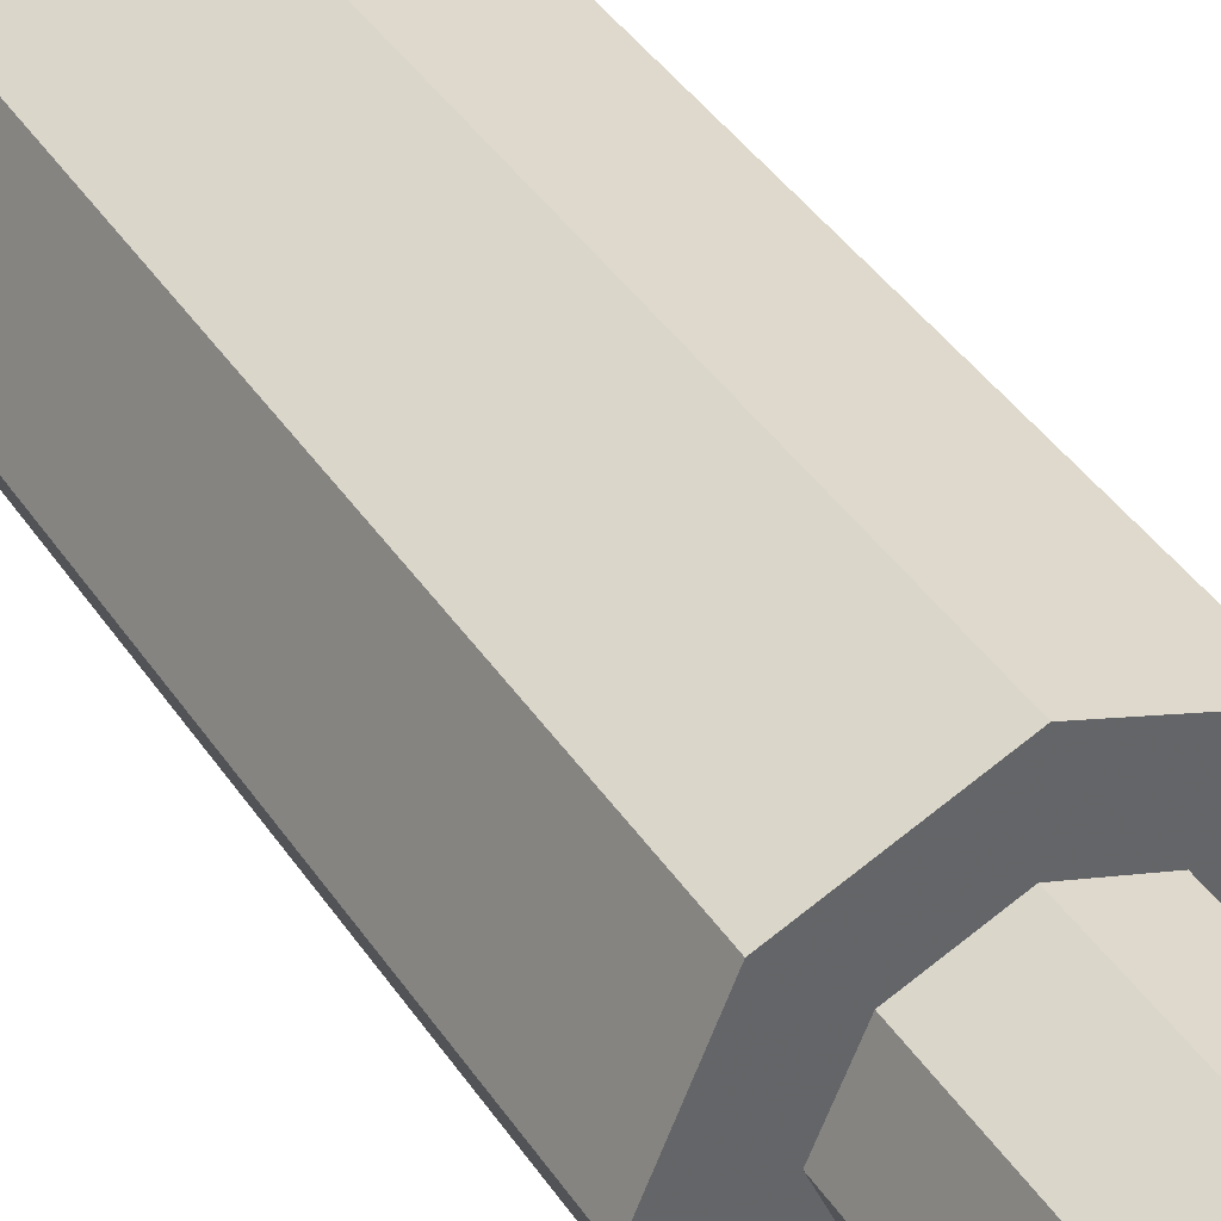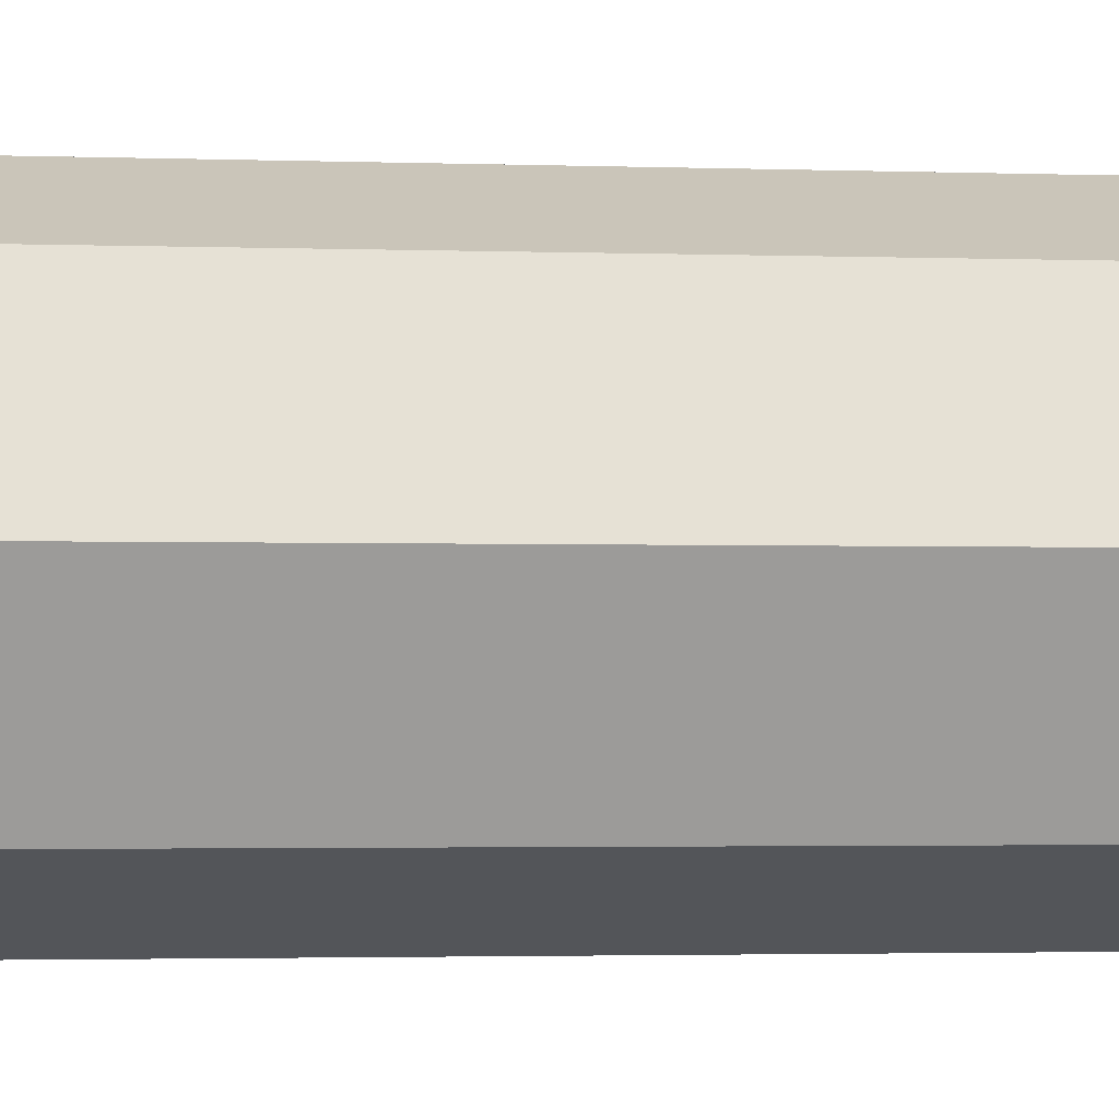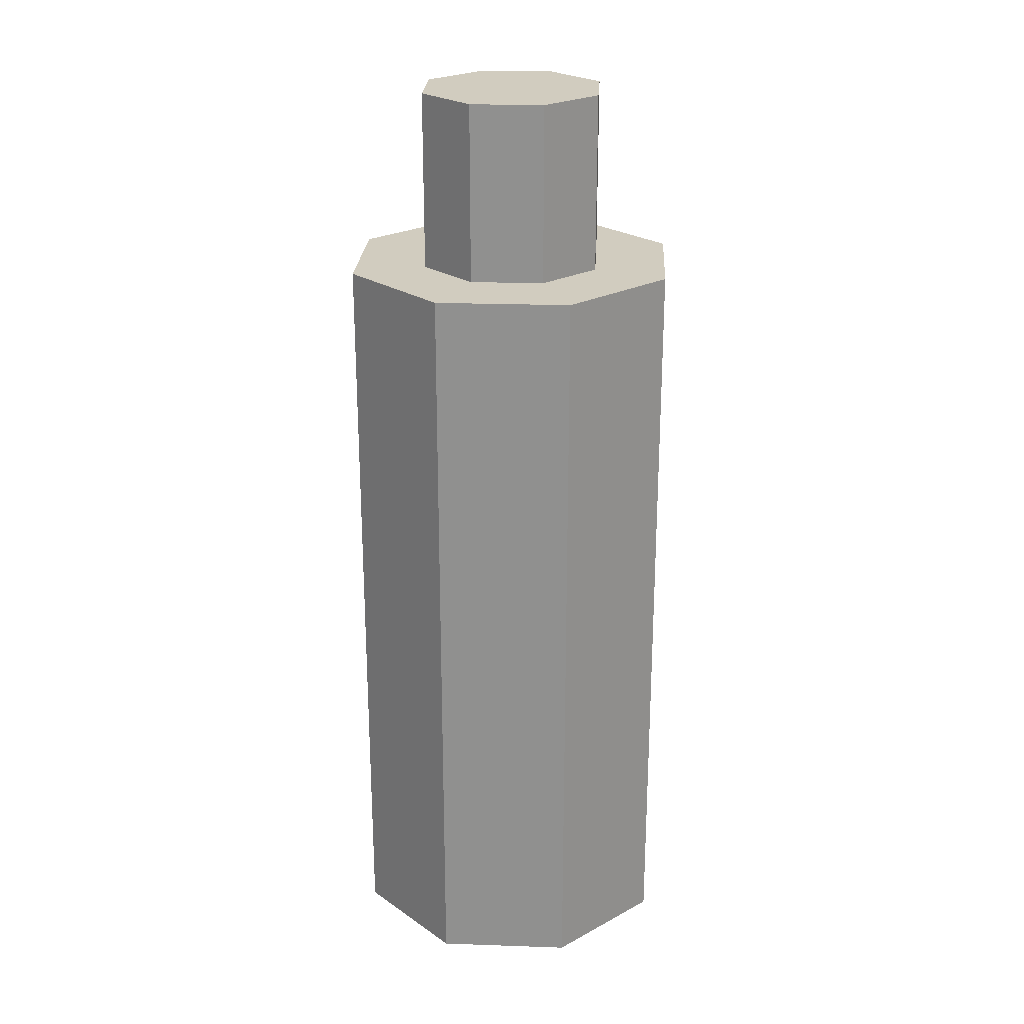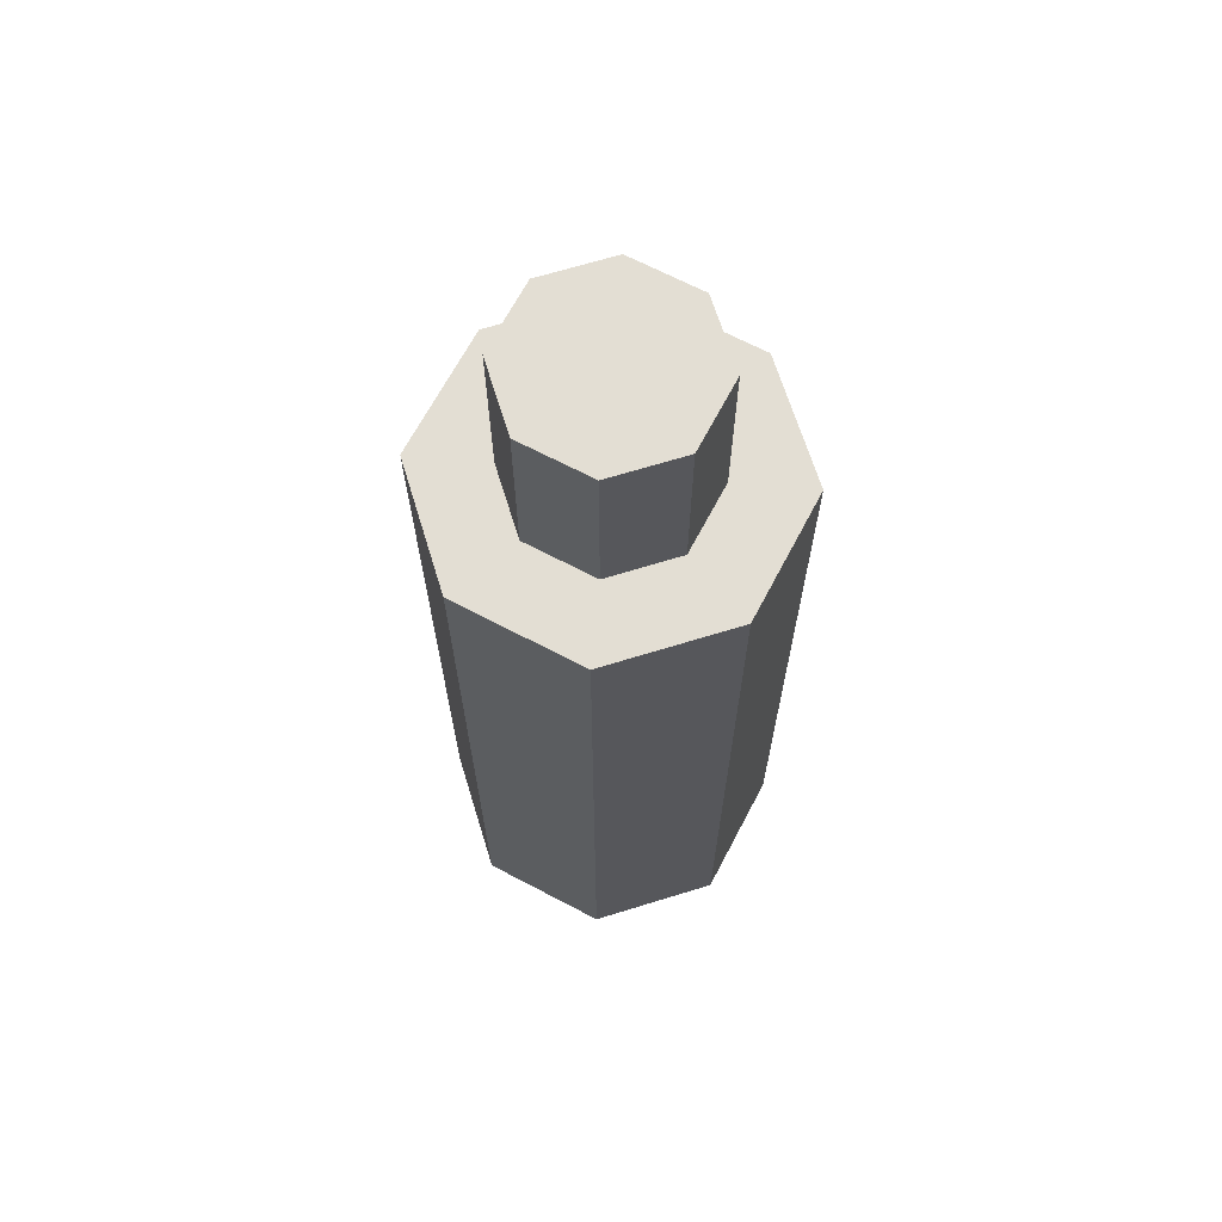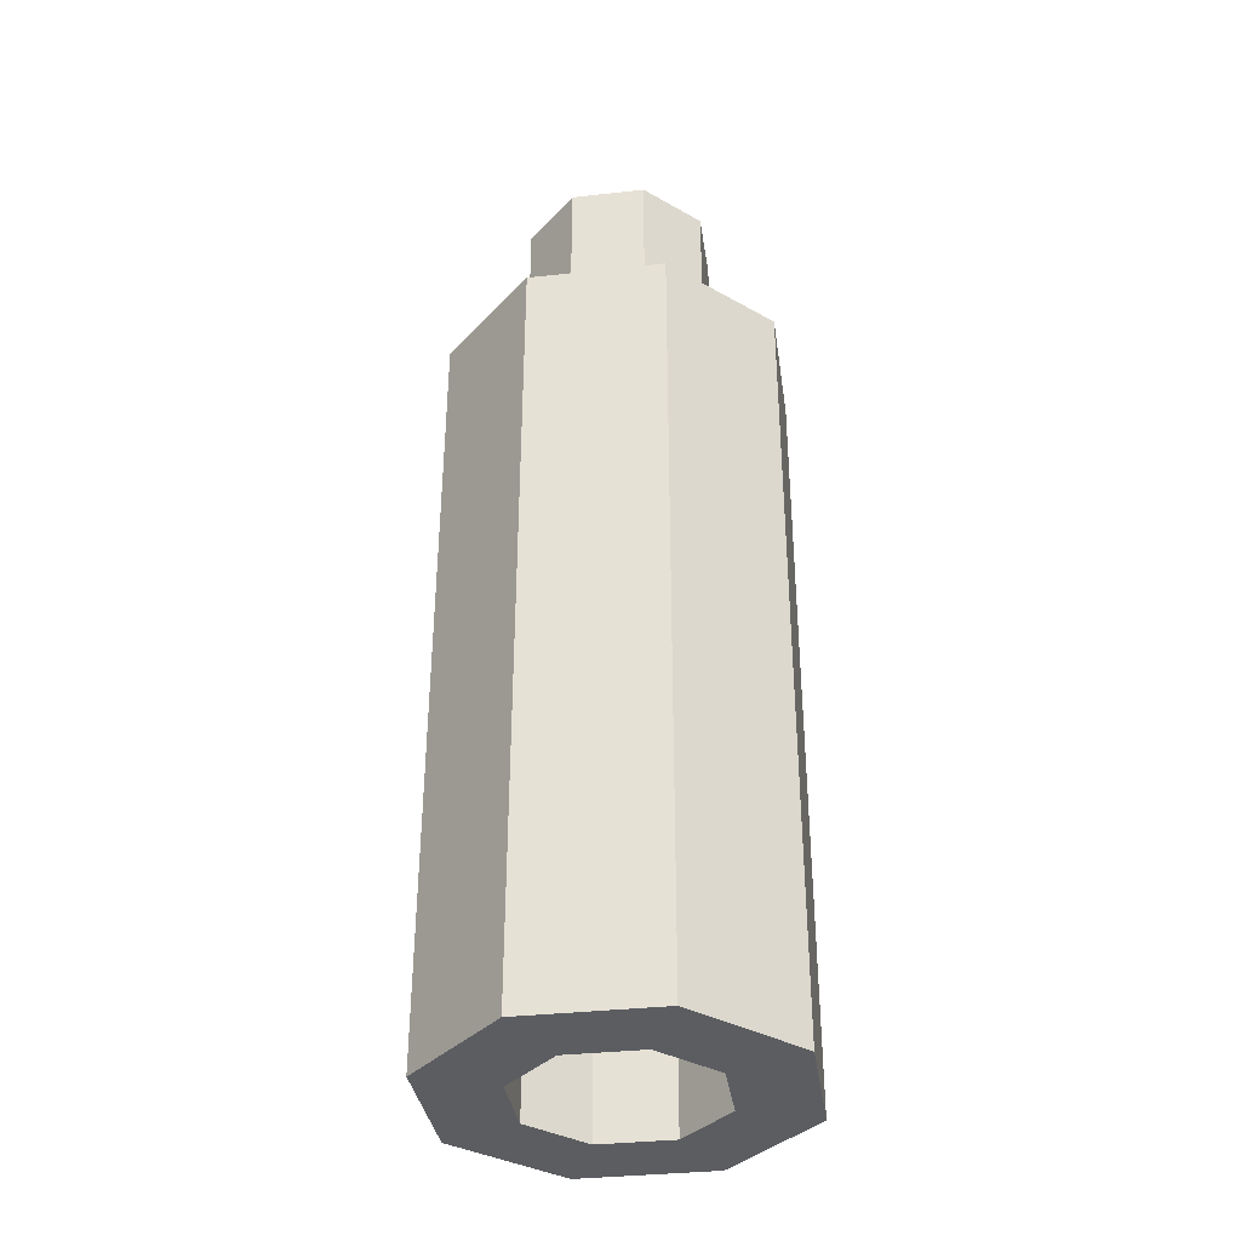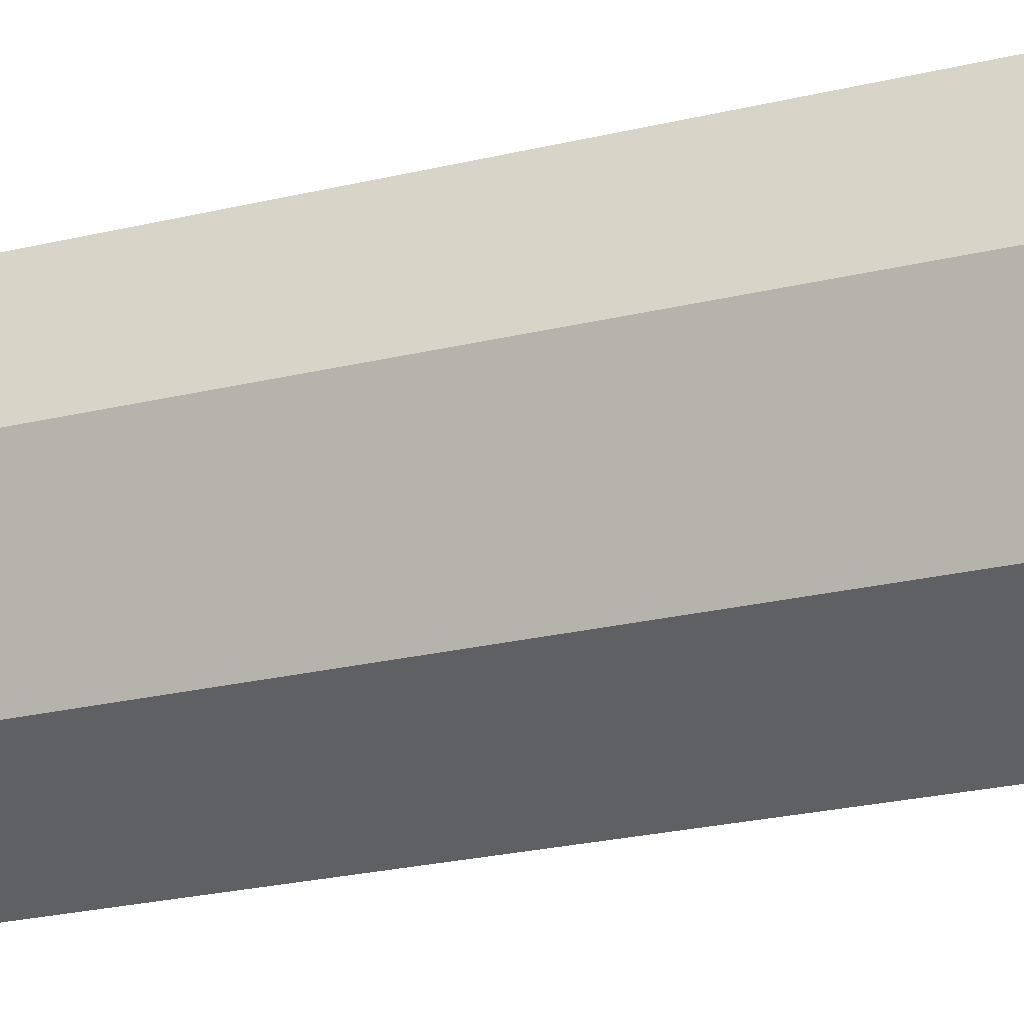
<metadata>
{"format":"obj","ext":"obj","renderer":"f3d","projection":"perspective","resolution":1024,"background":"white","views":[{"elev":41.8,"azim":149.0,"up":"+Z"},{"elev":-2.0,"azim":81.5,"up":"+Z"},{"elev":23.9,"azim":25.8,"up":"+Y"},{"elev":67.3,"azim":-129.7,"up":"+Y"},{"elev":-35.8,"azim":-59.2,"up":"+Y"},{"elev":-24.5,"azim":-68.4,"up":"+Z"}]}
</metadata>
<code>
v 0 0 0
v 0.3625 0 0
v 0.2563 0 0.2563
v 0 0 0
v 0.2563 0 0.2563
v 0 0 0.3625
v 0 0 0
v 0 0 0.3625
v -0.2563 0 0.2563
v 0 0 0
v -0.2563 0 0.2563
v -0.3625 0 0
v 0 0 0
v -0.3625 0 0
v -0.2563 0 -0.2563
v 0 0 0
v -0.2563 0 -0.2563
v 0 0 -0.3625
v 0 0 0
v 0 0 -0.3625
v 0.2563 0 -0.2563
v 0 0 0
v 0.2563 0 -0.2563
v 0.3625 0 0
v 0.2563 0 0.2563
v 0.3625 0 0
v 0.3625 -1.6 0
v 0.2563 -1.6 0.2563
v 0 0 0.3625
v 0.2563 0 0.2563
v 0.2563 -1.6 0.2563
v 0 -1.6 0.3625
v -0.2563 0 0.2563
v 0 0 0.3625
v 0 -1.6 0.3625
v -0.2563 -1.6 0.2563
v -0.3625 0 0
v -0.2563 0 0.2563
v -0.2563 -1.6 0.2563
v -0.3625 -1.6 0
v -0.2563 0 -0.2563
v -0.3625 0 0
v -0.3625 -1.6 0
v -0.2563 -1.6 -0.2563
v 0 0 -0.3625
v -0.2563 0 -0.2563
v -0.2563 -1.6 -0.2563
v 0 -1.6 -0.3625
v 0.2563 0 -0.2563
v 0 0 -0.3625
v 0 -1.6 -0.3625
v 0.2563 -1.6 -0.2563
v 0.3625 0 0
v 0.2563 0 -0.2563
v 0.2563 -1.6 -0.2563
v 0.3625 -1.6 0
v 0 0.375 0
v 0.2 0.375 0
v 0.1414 0.375 0.1414
v 0 0.375 0
v 0.1414 0.375 0.1414
v 0 0.375 0.2
v 0 0.375 0
v 0 0.375 0.2
v -0.1414 0.375 0.1414
v 0 0.375 0
v -0.1414 0.375 0.1414
v -0.2 0.375 0
v 0 0.375 0
v -0.2 0.375 0
v -0.1414 0.375 -0.1414
v 0 0.375 0
v -0.1414 0.375 -0.1414
v 0 0.375 -0.2
v 0 0.375 0
v 0 0.375 -0.2
v 0.1414 0.375 -0.1414
v 0 0.375 0
v 0.1414 0.375 -0.1414
v 0.2 0.375 0
v 0.1414 0.375 0.1414
v 0.2 0.375 0
v 0.2 0 0
v 0.1414 0 0.1414
v 0 0.375 0.2
v 0.1414 0.375 0.1414
v 0.1414 0 0.1414
v 0 0 0.2
v -0.1414 0.375 0.1414
v 0 0.375 0.2
v 0 0 0.2
v -0.1414 0 0.1414
v -0.2 0.375 0
v -0.1414 0.375 0.1414
v -0.1414 0 0.1414
v -0.2 0 0
v -0.1414 0.375 -0.1414
v -0.2 0.375 0
v -0.2 0 0
v -0.1414 0 -0.1414
v 0 0.375 -0.2
v -0.1414 0.375 -0.1414
v -0.1414 0 -0.1414
v 0 0 -0.2
v 0.1414 0.375 -0.1414
v 0 0.375 -0.2
v 0 0 -0.2
v 0.1414 0 -0.1414
v 0.2 0.375 0
v 0.1414 0.375 -0.1414
v 0.1414 0 -0.1414
v 0.2 0 0
v 0.1414 -1.1 0.1414
v 0.2 -1.1 0
v 0.2 -1.6 0
v 0.1414 -1.6 0.1414
v 0 -1.1 0.2
v 0.1414 -1.1 0.1414
v 0.1414 -1.6 0.1414
v 0 -1.6 0.2
v -0.1414 -1.1 0.1414
v 0 -1.1 0.2
v 0 -1.6 0.2
v -0.1414 -1.6 0.1414
v -0.2 -1.1 0
v -0.1414 -1.1 0.1414
v -0.1414 -1.6 0.1414
v -0.2 -1.6 0
v -0.1414 -1.1 -0.1414
v -0.2 -1.1 0
v -0.2 -1.6 0
v -0.1414 -1.6 -0.1414
v 0 -1.1 -0.2
v -0.1414 -1.1 -0.1414
v -0.1414 -1.6 -0.1414
v 0 -1.6 -0.2
v 0.1414 -1.1 -0.1414
v 0 -1.1 -0.2
v 0 -1.6 -0.2
v 0.1414 -1.6 -0.1414
v 0.2 -1.1 0
v 0.1414 -1.1 -0.1414
v 0.1414 -1.6 -0.1414
v 0.2 -1.6 0
v 0 -0.225 0
v 0.125 -0.225 0
v 0.08839 -0.225 0.08839
v 0 -0.225 0
v 0.08839 -0.225 0.08839
v 0 -0.225 0.125
v 0 -0.225 0
v 0 -0.225 0.125
v -0.08839 -0.225 0.08839
v 0 -0.225 0
v -0.08839 -0.225 0.08839
v -0.125 -0.225 0
v 0 -0.225 0
v -0.125 -0.225 0
v -0.08839 -0.225 -0.08839
v 0 -0.225 0
v -0.08839 -0.225 -0.08839
v 0 -0.225 -0.125
v 0 -0.225 0
v 0 -0.225 -0.125
v 0.08839 -0.225 -0.08839
v 0 -0.225 0
v 0.08839 -0.225 -0.08839
v 0.125 -0.225 0
v 0.08839 -0.225 0.08839
v 0.125 -0.225 0
v 0.125 -1.1 0
v 0.08839 -1.1 0.08839
v 0 -0.225 0.125
v 0.08839 -0.225 0.08839
v 0.08839 -1.1 0.08839
v 0 -1.1 0.125
v -0.08839 -0.225 0.08839
v 0 -0.225 0.125
v 0 -1.1 0.125
v -0.08839 -1.1 0.08839
v -0.125 -0.225 0
v -0.08839 -0.225 0.08839
v -0.08839 -1.1 0.08839
v -0.125 -1.1 0
v -0.08839 -0.225 -0.08839
v -0.125 -0.225 0
v -0.125 -1.1 0
v -0.08839 -1.1 -0.08839
v 0 -0.225 -0.125
v -0.08839 -0.225 -0.08839
v -0.08839 -1.1 -0.08839
v 0 -1.1 -0.125
v 0.08839 -0.225 -0.08839
v 0 -0.225 -0.125
v 0 -1.1 -0.125
v 0.08839 -1.1 -0.08839
v 0.125 -0.225 0
v 0.08839 -0.225 -0.08839
v 0.08839 -1.1 -0.08839
v 0.125 -1.1 0
v 0.125 -1.1 0.125
v 0.08839 -1.1 0.08839
v 0.125 -1.1 0
v 0.125 -1.1 0.125
v 0 -1.1 0.125
v 0.08839 -1.1 0.08839
v -0.125 -1.1 0.125
v -0.08839 -1.1 0.08839
v 0 -1.1 0.125
v -0.125 -1.1 0.125
v -0.125 -1.1 0
v -0.08839 -1.1 0.08839
v -0.125 -1.1 -0.125
v -0.08839 -1.1 -0.08839
v -0.125 -1.1 0
v -0.125 -1.1 -0.125
v 0 -1.1 -0.125
v -0.08839 -1.1 -0.08839
v 0.125 -1.1 -0.125
v 0.08839 -1.1 -0.08839
v 0 -1.1 -0.125
v 0.125 -1.1 -0.125
v 0.125 -1.1 0
v 0.08839 -1.1 -0.08839
v 0.2828 -1.6 0
v 0.2 -1.6 0
v 0.1414 -1.6 -0.1414
v 0.2828 -1.6 0
v 0.1414 -1.6 0.1414
v 0.2 -1.6 0
v 0 -1.6 0.2828
v 0 -1.6 0.2
v 0.1414 -1.6 0.1414
v 0 -1.6 0.2828
v -0.1414 -1.6 0.1414
v 0 -1.6 0.2
v -0.2828 -1.6 0
v -0.2 -1.6 0
v -0.1414 -1.6 0.1414
v -0.2828 -1.6 0
v -0.1414 -1.6 -0.1414
v -0.2 -1.6 0
v 0 -1.6 -0.2828
v 0 -1.6 -0.2
v -0.1414 -1.6 -0.1414
v 0 -1.6 -0.2828
v 0.1414 -1.6 -0.1414
v 0 -1.6 -0.2
v 0.3625 -1.6 0
v 0.2563 -1.6 0.2563
v 0 -1.6 0.3625
v 0 -1.6 -0.3625
v 0.2563 -1.6 -0.2563
v 0.3625 -1.6 0
v -0.3625 -1.6 0
v -0.2563 -1.6 -0.2563
v 0 -1.6 -0.3625
v 0 -1.6 0.3625
v -0.2563 -1.6 0.2563
v -0.3625 -1.6 0
v 0 -1.6 0.2828
v 0.2828 -1.6 0
v 0.3625 -1.6 0
v 0 -1.6 0.3625
v 0.3625 -1.6 0
v 0.2828 -1.6 0
v 0 -1.6 -0.2828
v 0 -1.6 -0.3625
v 0 -1.6 -0.3625
v 0 -1.6 -0.2828
v -0.2828 -1.6 0
v -0.3625 -1.6 0
v -0.3625 -1.6 0
v -0.2828 -1.6 0
v 0 -1.6 0.2828
v 0 -1.6 0.3625
v 0.1414 -1.1 0.1414
v 0.125 -1.1 0.125
v 0.125 -1.1 -0.125
v 0.1414 -1.1 -0.1414
v 0.1414 -1.1 -0.1414
v 0.2 -1.1 0
v 0.1414 -1.1 0.1414
v 0.1414 -1.1 -0.1414
v 0.125 -1.1 -0.125
v -0.125 -1.1 -0.125
v -0.1414 -1.1 -0.1414
v -0.1414 -1.1 -0.1414
v 0 -1.1 -0.2
v 0.1414 -1.1 -0.1414
v -0.1414 -1.1 -0.1414
v -0.125 -1.1 -0.125
v -0.125 -1.1 0.125
v -0.1414 -1.1 0.1414
v -0.1414 -1.1 0.1414
v -0.2 -1.1 0
v -0.1414 -1.1 -0.1414
v -0.1414 -1.1 0.1414
v -0.125 -1.1 0.125
v 0.125 -1.1 0.125
v 0.1414 -1.1 0.1414
v 0.1414 -1.1 0.1414
v 0 -1.1 0.2
v -0.1414 -1.1 0.1414
g mesh2609851
f 1 3 2
f 4 6 5
f 7 9 8
f 10 12 11
f 13 15 14
f 16 18 17
f 19 21 20
f 22 24 23
g mesh2609853
f 25 27 26
f 27 25 28
f 29 31 30
f 31 29 32
f 33 35 34
f 35 33 36
f 37 39 38
f 39 37 40
f 41 43 42
f 43 41 44
f 45 47 46
f 47 45 48
f 49 51 50
f 51 49 52
f 53 55 54
f 55 53 56
g mesh2609859
f 57 59 58
f 60 62 61
f 63 65 64
f 66 68 67
f 69 71 70
f 72 74 73
f 75 77 76
f 78 80 79
g mesh2609861
f 81 83 82
f 83 81 84
f 85 87 86
f 87 85 88
f 89 91 90
f 91 89 92
f 93 95 94
f 95 93 96
f 97 99 98
f 99 97 100
f 101 103 102
f 103 101 104
f 105 107 106
f 107 105 108
f 109 111 110
f 111 109 112
g mesh2609866
f 113 114 115
f 115 116 113
f 117 118 119
f 119 120 117
f 121 122 123
f 123 124 121
f 125 126 127
f 127 128 125
f 129 130 131
f 131 132 129
f 133 134 135
f 135 136 133
f 137 138 139
f 139 140 137
f 141 142 143
f 143 144 141
g mesh2609873
f 145 146 147
f 148 149 150
f 151 152 153
f 154 155 156
f 157 158 159
f 160 161 162
f 163 164 165
f 166 167 168
g mesh2609875
f 169 170 171
f 171 172 169
f 173 174 175
f 175 176 173
f 177 178 179
f 179 180 177
f 181 182 183
f 183 184 181
f 185 186 187
f 187 188 185
f 189 190 191
f 191 192 189
f 193 194 195
f 195 196 193
f 197 198 199
f 199 200 197
g mesh2609878
f 201 202 203
f 204 205 206
f 207 208 209
f 210 211 212
f 213 214 215
f 216 217 218
f 219 220 221
f 222 223 224
g mesh2609880
f 225 226 227
f 228 229 230
f 231 232 233
f 234 235 236
f 237 238 239
f 240 241 242
f 243 244 245
f 246 247 248
g mesh2609882
f 249 250 251
g mesh2609884
f 252 253 254
g mesh2609886
f 255 256 257
g mesh2609888
f 258 259 260
f 261 262 263
f 263 264 261
f 265 266 267
f 267 268 265
f 269 270 271
f 271 272 269
f 273 274 275
f 275 276 273
f 277 278 279
f 279 280 277
g mesh2609890
f 281 282 283
f 284 285 286
f 286 287 284
g mesh2609892
f 288 289 290
f 291 292 293
f 293 294 291
g mesh2609894
f 295 296 297
f 298 299 300
f 300 301 298
g mesh2609896
f 302 303 304

</code>
